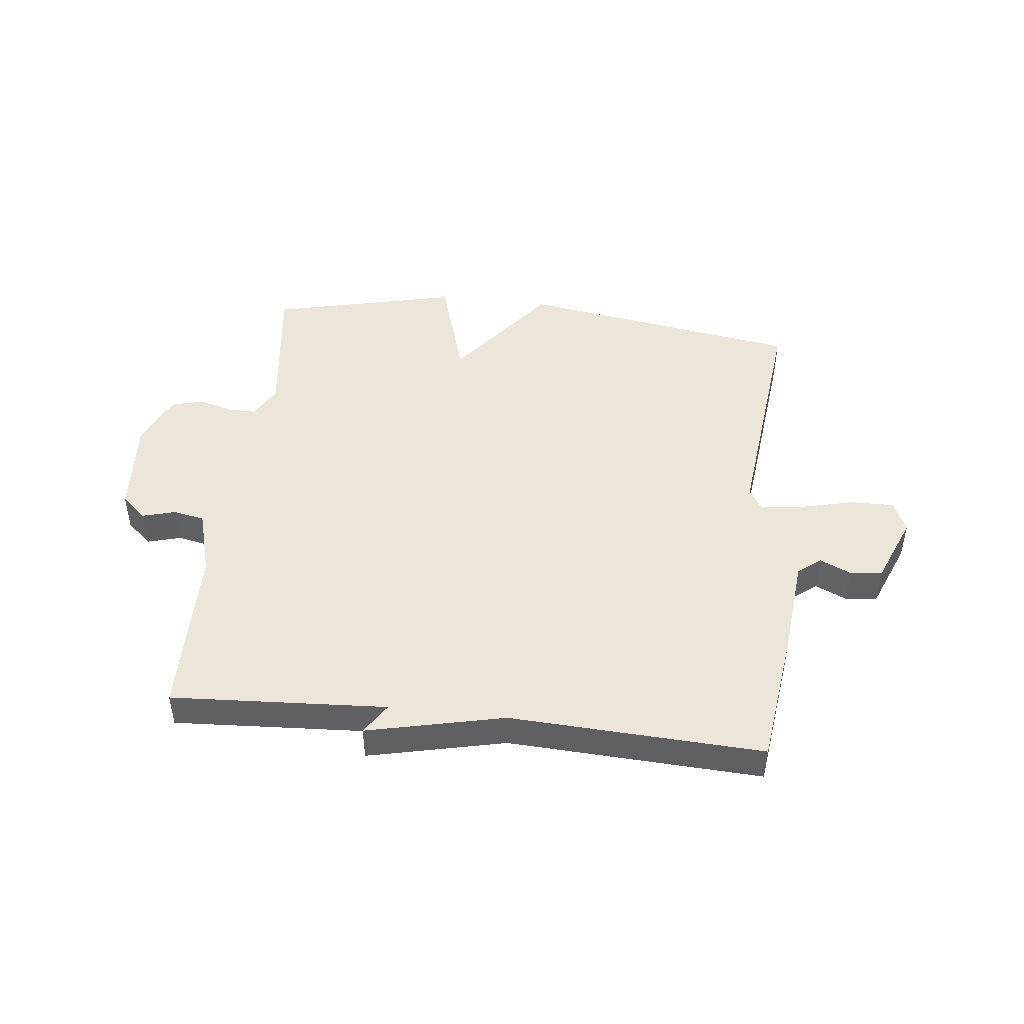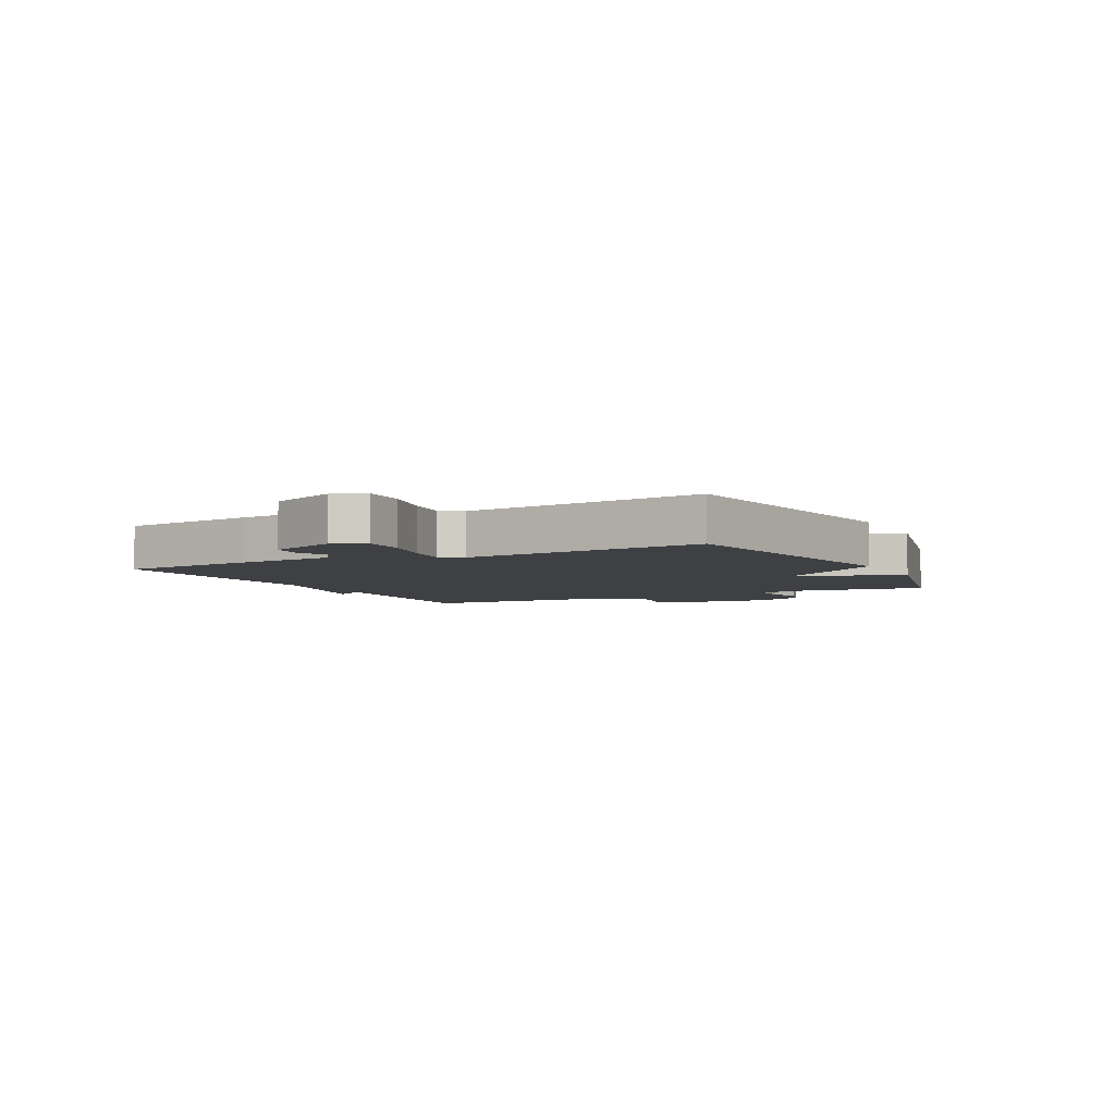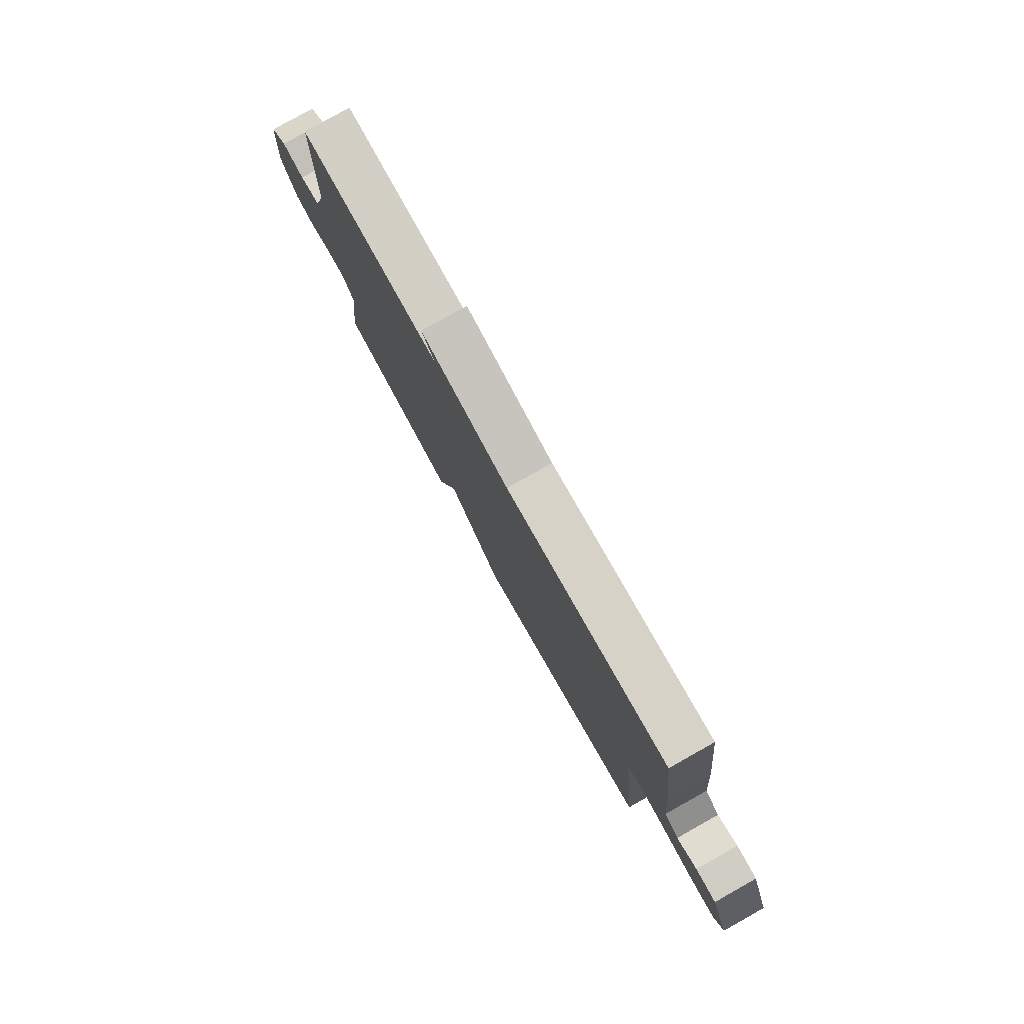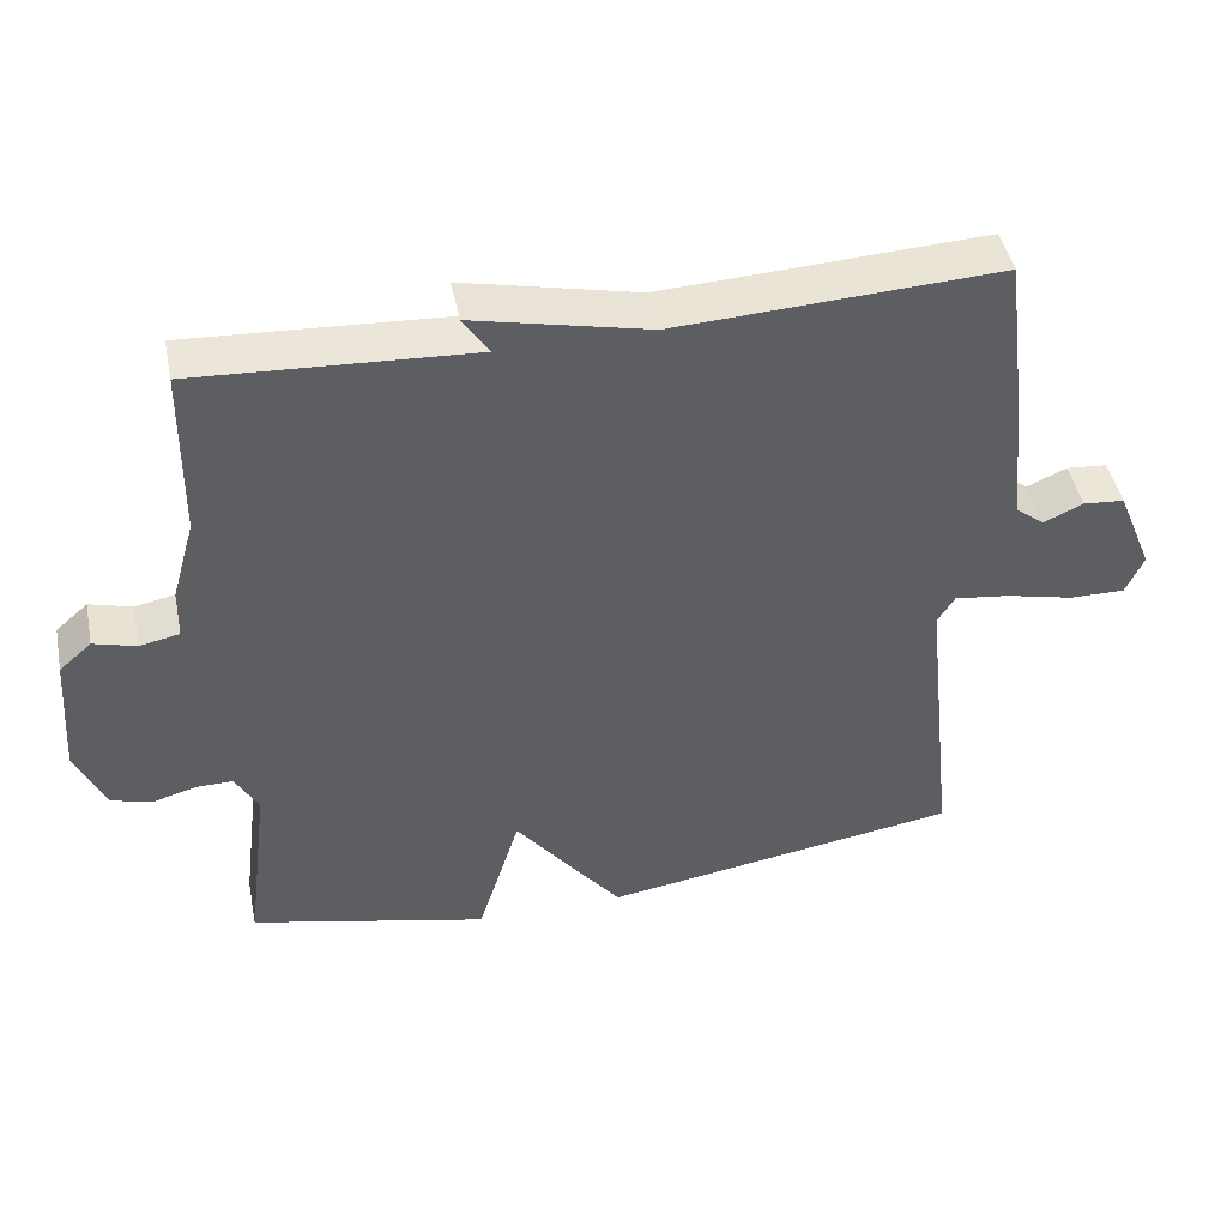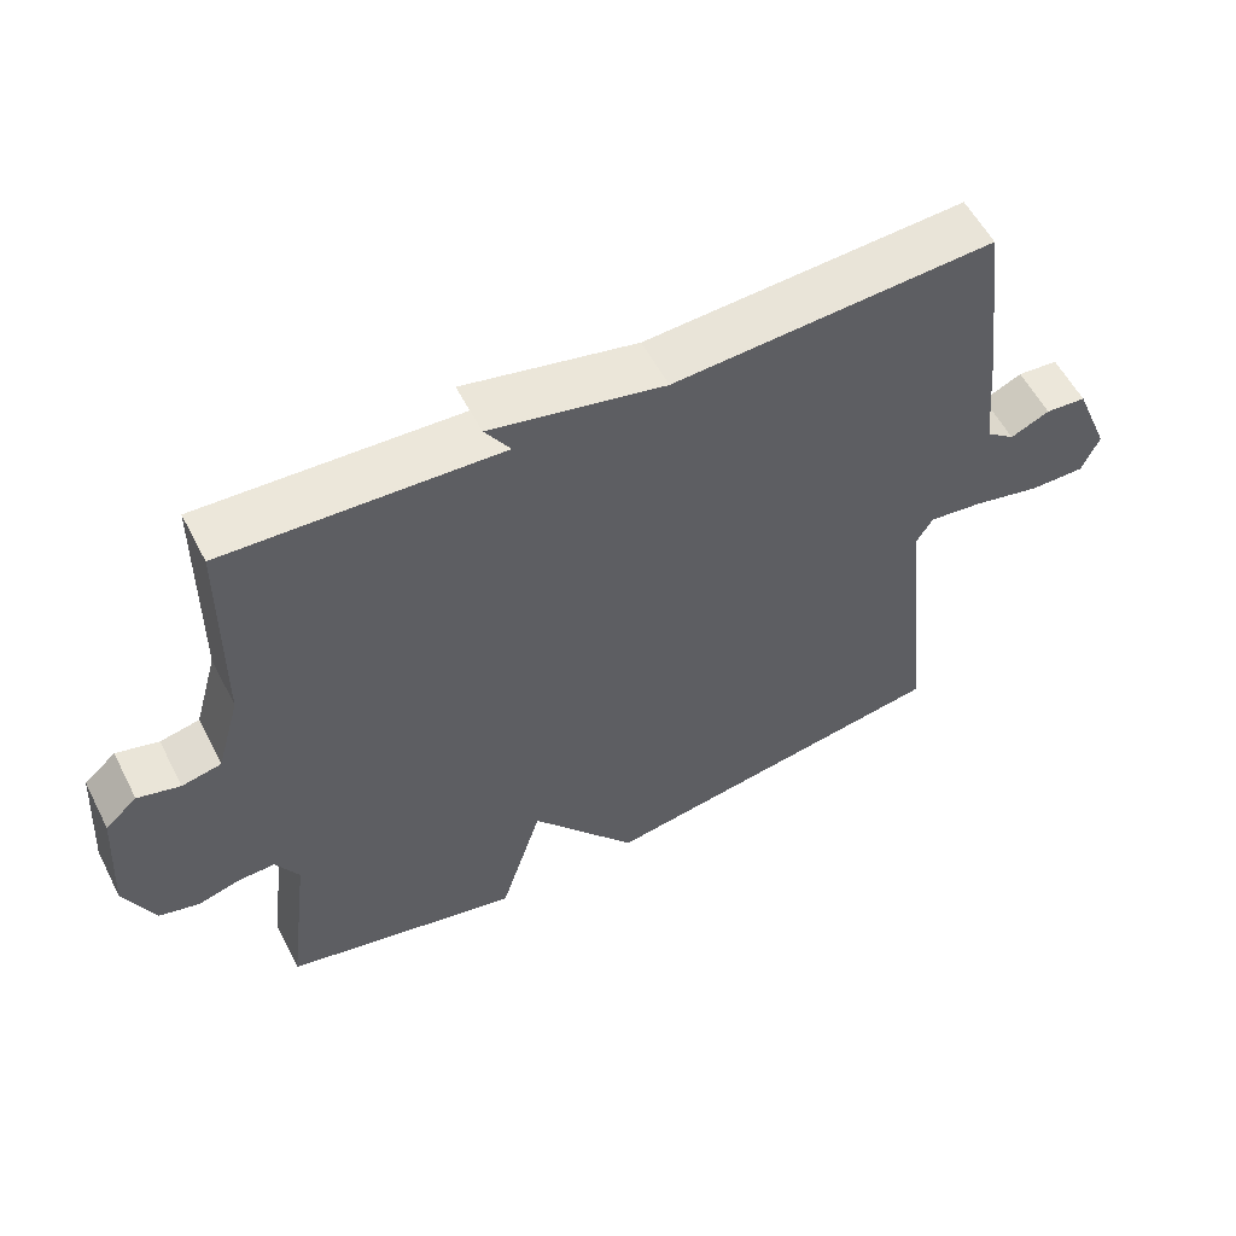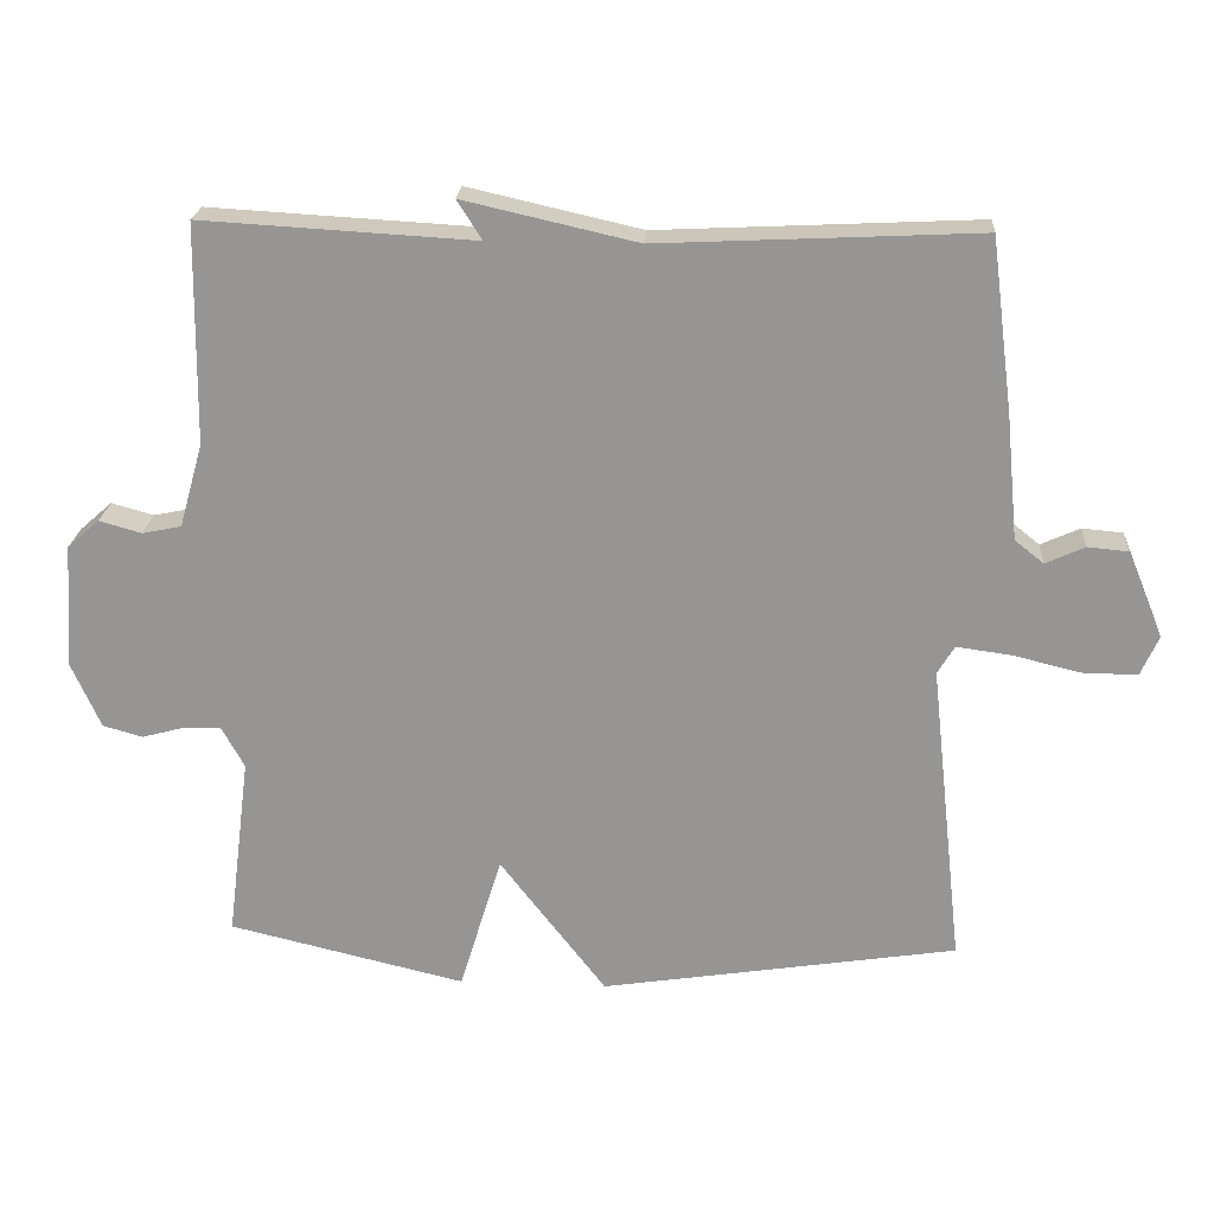
<metadata>
{"format":"obj","ext":"obj","renderer":"f3d","projection":"perspective","resolution":1024,"background":"white","views":[{"elev":46.7,"azim":6.4,"up":"+Y"},{"elev":-4.8,"azim":117.0,"up":"+Y"},{"elev":79.6,"azim":60.7,"up":"+Z"},{"elev":45.7,"azim":-11.5,"up":"+Z"},{"elev":56.8,"azim":-27.1,"up":"+Z"},{"elev":21.8,"azim":3.9,"up":"+Z"}]}
</metadata>
<code>
v -0.5 0.07 -0.5
v -0.469 0.07 -0.253
v -0.5 0.07 -0.197
v -0.549 0.07 -0.198
v -0.607 0.07 -0.214
v -0.661 0.07 -0.199
v -0.701 0.07 -0.109
v -0.689 0.07 0.058
v -0.646 0.07 0.096
v -0.589 0.07 0.08
v -0.536 0.07 0.091
v -0.504 0.07 0.204
v -0.5 0.07 0.5
v -0.132 0.07 0.479
v -0.166 0.07 0.532
v 0.068 0.07 0.479
v 0.5 0.07 0.5
v 0.53 0.07 0.266
v 0.546 0.07 0.099
v 0.585 0.07 0.068
v 0.638 0.07 0.092
v 0.693 0.07 0.087
v 0.741 0.07 -0.03
v 0.717 0.07 -0.084
v 0.643 0.07 -0.083
v 0.552 0.07 -0.061
v 0.478 0.07 -0.051
v 0.455 0.07 -0.089
v 0.5 0.07 -0.5
v 0.019 0.07 -0.575
v -0.124 0.07 -0.39
v -0.181 0.07 -0.575
v -0.5 0 -0.5
v -0.469 0 -0.253
v -0.5 0 -0.197
v -0.549 0 -0.198
v -0.607 0 -0.214
v -0.661 0 -0.199
v -0.701 0 -0.109
v -0.689 0 0.058
v -0.646 0 0.096
v -0.589 0 0.08
v -0.536 0 0.091
v -0.504 0 0.204
v -0.5 0 0.5
v -0.132 0 0.479
v -0.166 0 0.532
v 0.068 0 0.479
v 0.5 0 0.5
v 0.53 0 0.266
v 0.546 0 0.099
v 0.585 0 0.068
v 0.638 0 0.092
v 0.693 0 0.087
v 0.741 0 -0.03
v 0.717 0 -0.084
v 0.643 0 -0.083
v 0.552 0 -0.061
v 0.478 0 -0.051
v 0.455 0 -0.089
v 0.5 0 -0.5
v 0.019 0 -0.575
v -0.124 0 -0.39
v -0.181 0 -0.575
f 31 32 1 2
f 28 29 30 31
f 31 2 3
f 28 31 3
f 27 28 3
f 24 25 26
f 23 24 26
f 22 23 26
f 21 22 26
f 20 21 26
f 19 20 26 27
f 27 3 4
f 19 27 4
f 18 19 4
f 17 18 4
f 16 17 4
f 14 15 16
f 12 13 14
f 16 4 5
f 14 16 5
f 12 14 5
f 11 12 5
f 8 9 10
f 7 8 10
f 6 7 10
f 5 6 10
f 5 10 11
f 34 33 64 63
f 63 62 61 60
f 35 34 63
f 35 63 60
f 35 60 59
f 58 57 56
f 58 56 55
f 58 55 54
f 58 54 53
f 58 53 52
f 59 58 52 51
f 36 35 59
f 36 59 51
f 36 51 50
f 36 50 49
f 36 49 48
f 48 47 46
f 46 45 44
f 37 36 48
f 37 48 46
f 37 46 44
f 37 44 43
f 42 41 40
f 42 40 39
f 42 39 38
f 42 38 37
f 43 42 37
f 1 33 34 2
f 2 34 35 3
f 3 35 36 4
f 4 36 37 5
f 5 37 38 6
f 6 38 39 7
f 7 39 40 8
f 8 40 41 9
f 9 41 42 10
f 10 42 43 11
f 11 43 44 12
f 12 44 45 13
f 13 45 46 14
f 14 46 47 15
f 15 47 48 16
f 16 48 49 17
f 17 49 50 18
f 18 50 51 19
f 19 51 52 20
f 20 52 53 21
f 21 53 54 22
f 22 54 55 23
f 23 55 56 24
f 24 56 57 25
f 25 57 58 26
f 26 58 59 27
f 27 59 60 28
f 28 60 61 29
f 29 61 62 30
f 30 62 63 31
f 31 63 64 32
f 32 64 33 1

</code>
